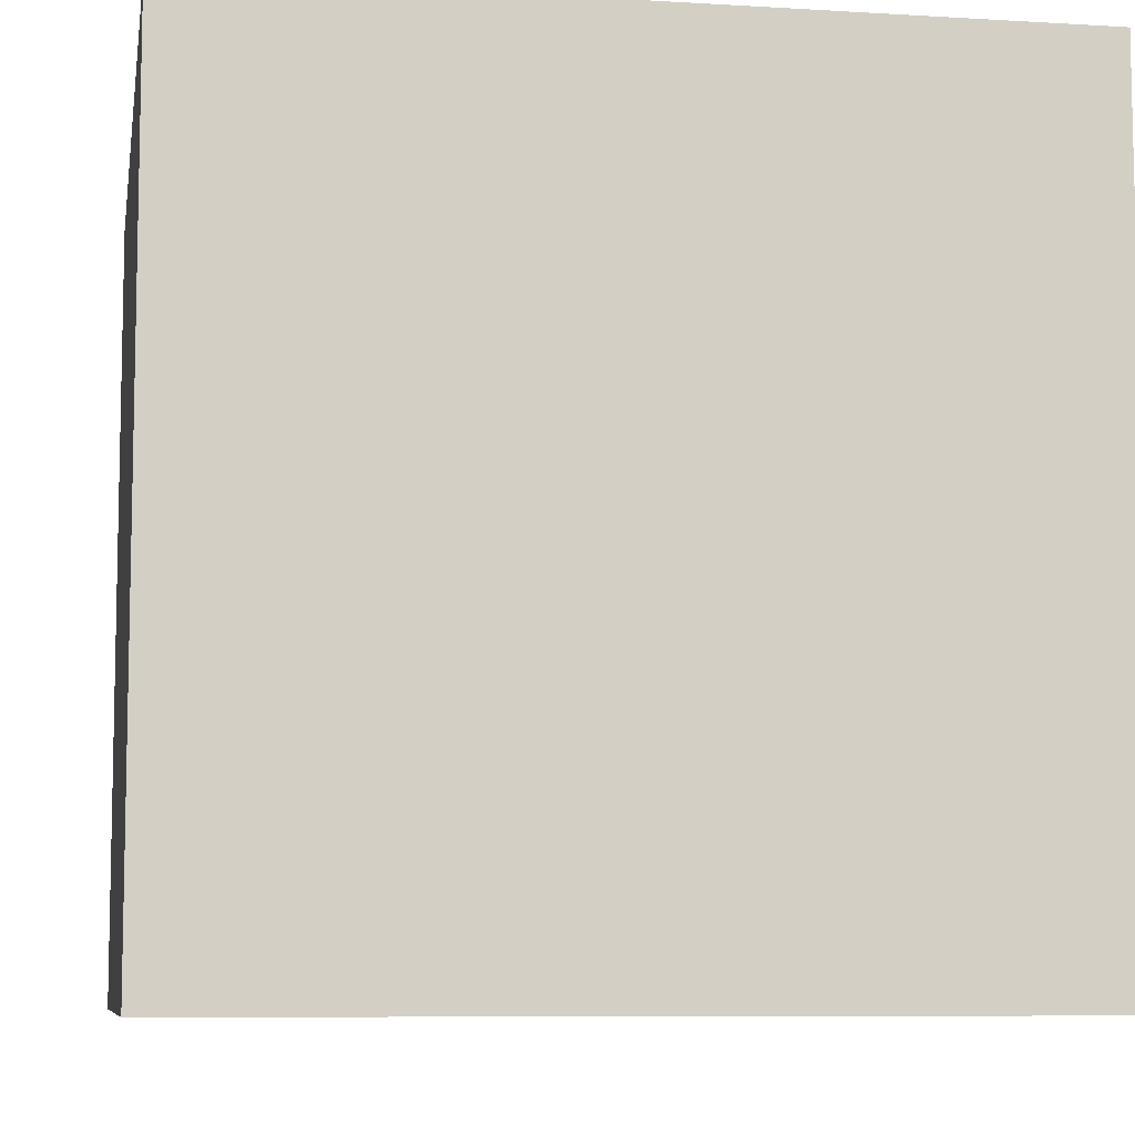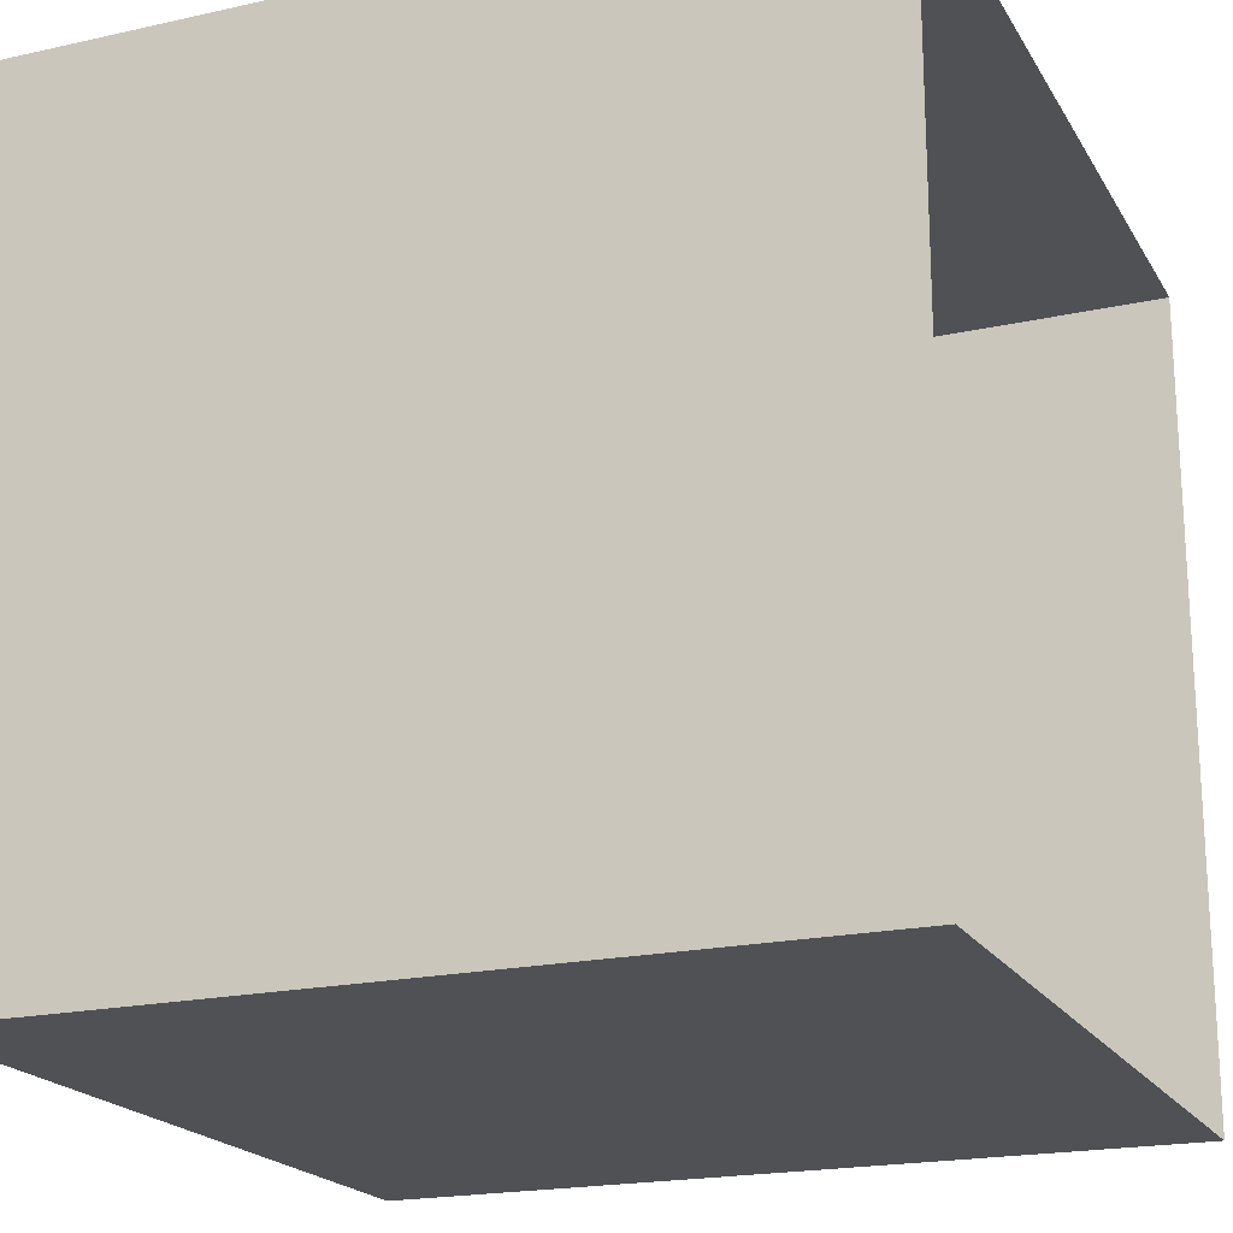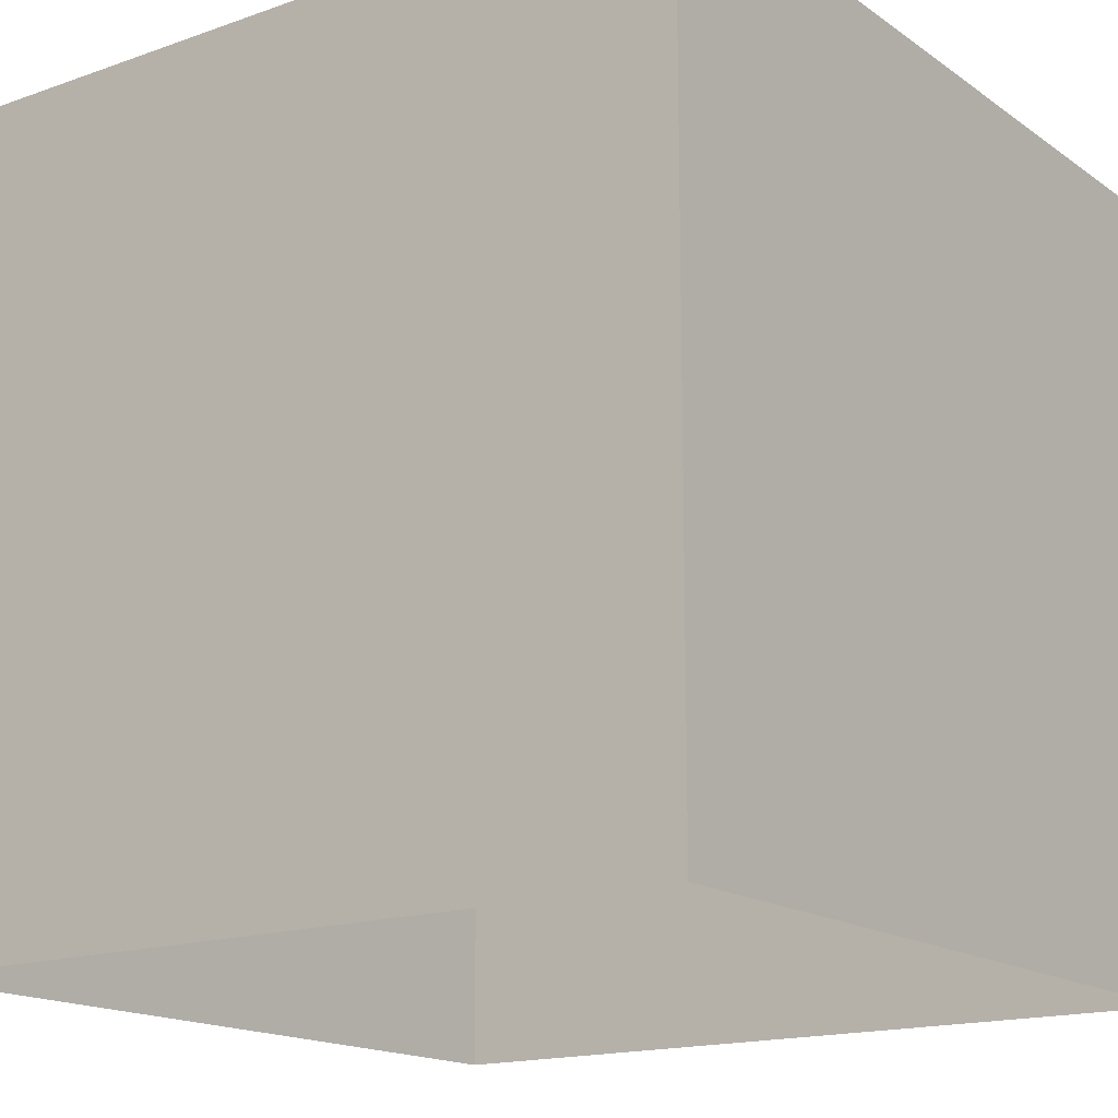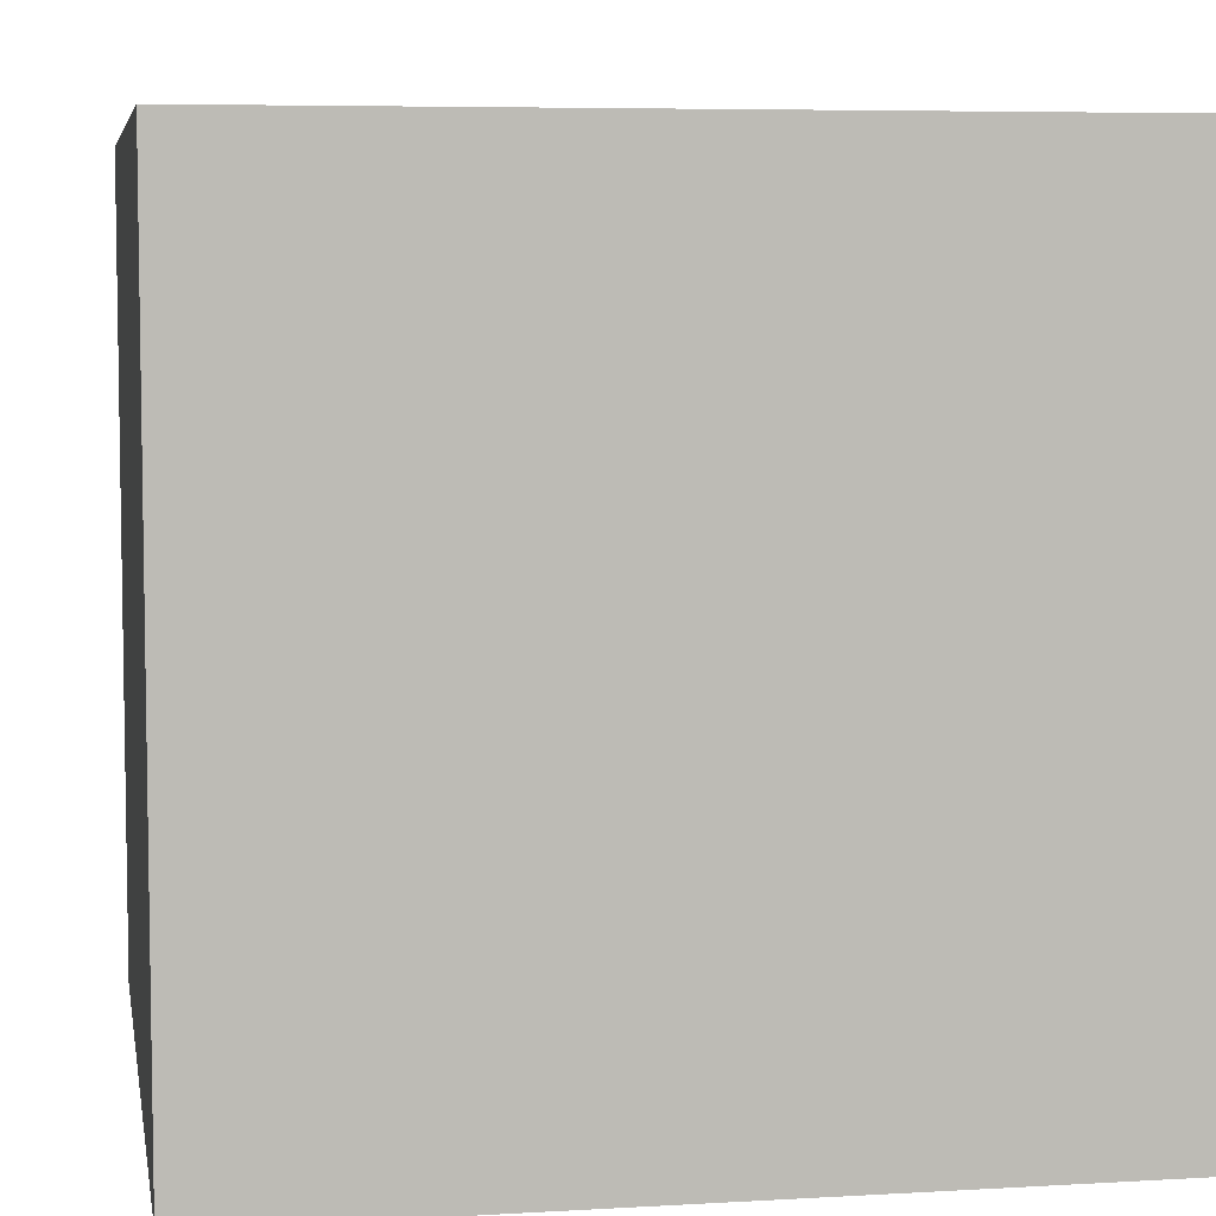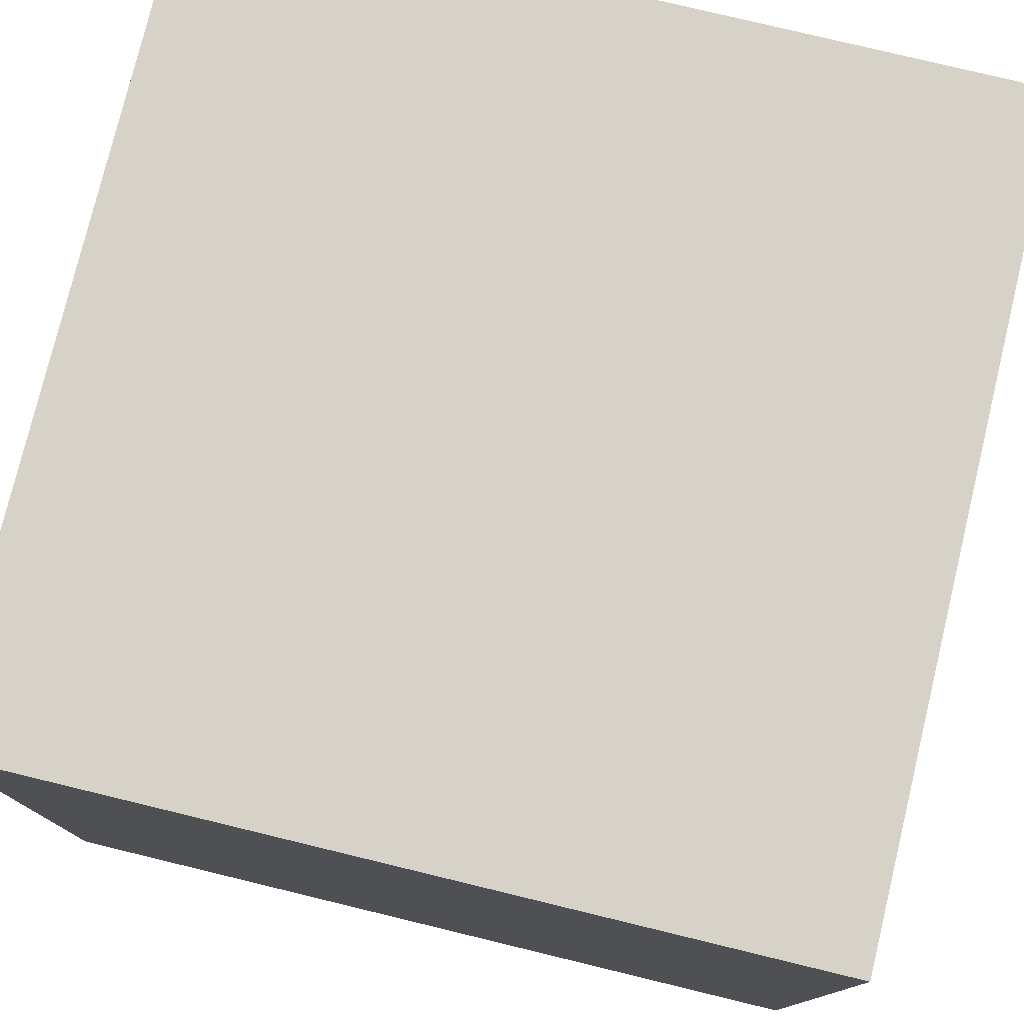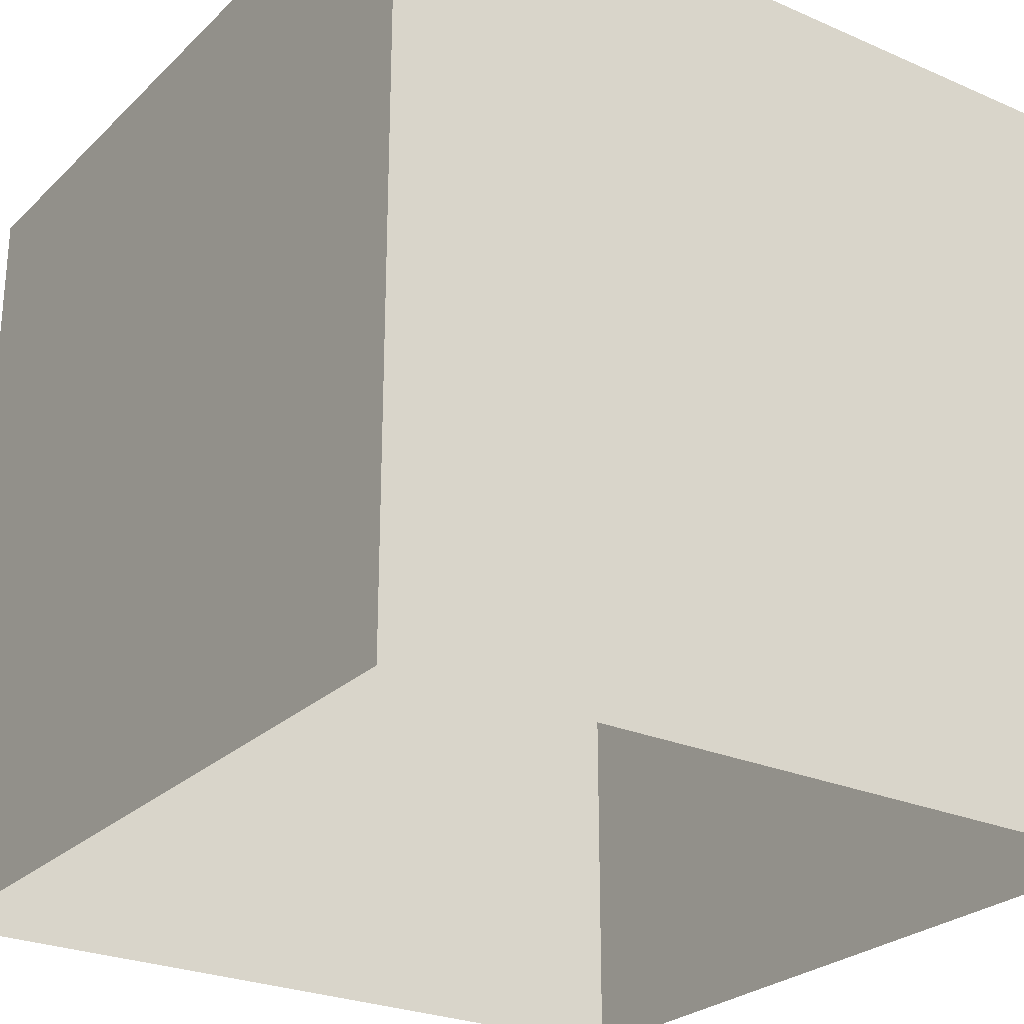
<metadata>
{"format":"obj","ext":"obj","renderer":"f3d","projection":"perspective","resolution":1024,"background":"white","views":[{"elev":-8.1,"azim":170.5,"up":"+Z"},{"elev":-20.0,"azim":112.4,"up":"+Y"},{"elev":-16.4,"azim":-144.2,"up":"+Z"},{"elev":6.2,"azim":80.1,"up":"+Z"},{"elev":77.7,"azim":13.6,"up":"+Y"},{"elev":-26.0,"azim":55.4,"up":"+Z"}]}
</metadata>
<code>
o cube_Cube.001
v 0.5739 0.000412 -0.4555
v 0.5739 0.000412 -0.8155
v 0.9539 0.000412 -0.8155
v 0.9539 0.000412 -0.4555
v 0.5739 0.3604 -0.4555
v 0.5739 0.3604 -0.8155
v 0.9539 0.3604 -0.8155
v 0.9539 0.3604 -0.4555
f 6 2 1
f 7 3 2
f 8 4 3
f 5 1 4
f 2 3 4
f 7 6 5
f 5 6 1
f 6 7 2
f 7 8 3
f 8 5 4
f 1 2 4
f 8 7 5
o stand_Cube
v 0.25 0 1
v 0.25 0 0
v 1.25 0 0
v 1.25 0 1
v 0.25 1.5 1
v 0.25 1.5 0
v 1.25 1.5 0
v 1.25 1.5 1
f 14 10 9
f 15 11 10
f 16 12 11
f 13 9 12
f 10 11 12
f 15 14 13
f 13 14 9
f 14 15 10
f 15 16 11
f 16 13 12
f 9 10 12
f 16 15 13
o greenwall_Plane.004
v 1.5 3 1.5
v 1.5 0 1.5
v -1.5 3 1.5
v -1.5 0 1.5
f 18 20 19
f 17 18 19
o ceiling_Plane.003
v 1.5 3 1.5
v -1.5 3 1.5
v 1.5 3 -1.5
v -1.5 3 -1.5
f 22 24 23
f 21 22 23
o redwall_Plane.002
v -1.5 3 1.5
v -1.5 0 1.5
v -1.5 3 -1.5
v -1.5 0 -1.5
f 26 28 27
f 25 26 27
o bluewall_Plane.001
v 1.5 3 -1.5
v 1.5 0 -1.5
v 1.5 3 1.5
v 1.5 0 1.5
f 30 32 31
f 29 30 31
o floor_Plane
v -1.5 0 1.5
v 1.5 0 1.5
v -1.5 0 -1.5
v 1.5 0 -1.5
f 34 36 35
f 33 34 35

</code>
